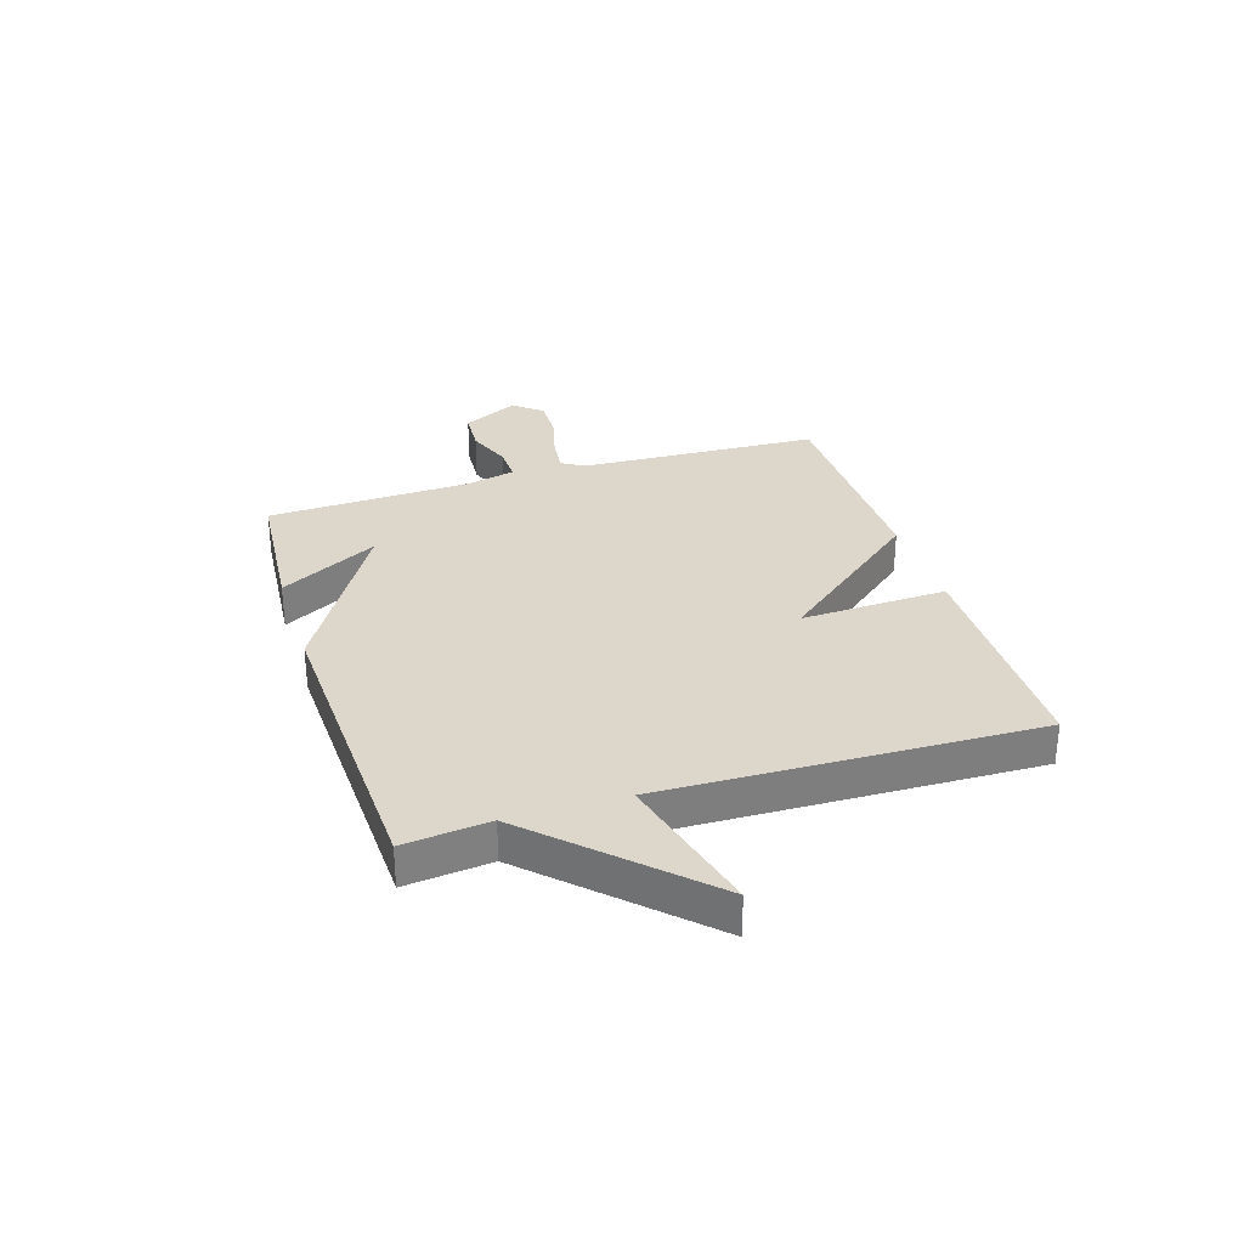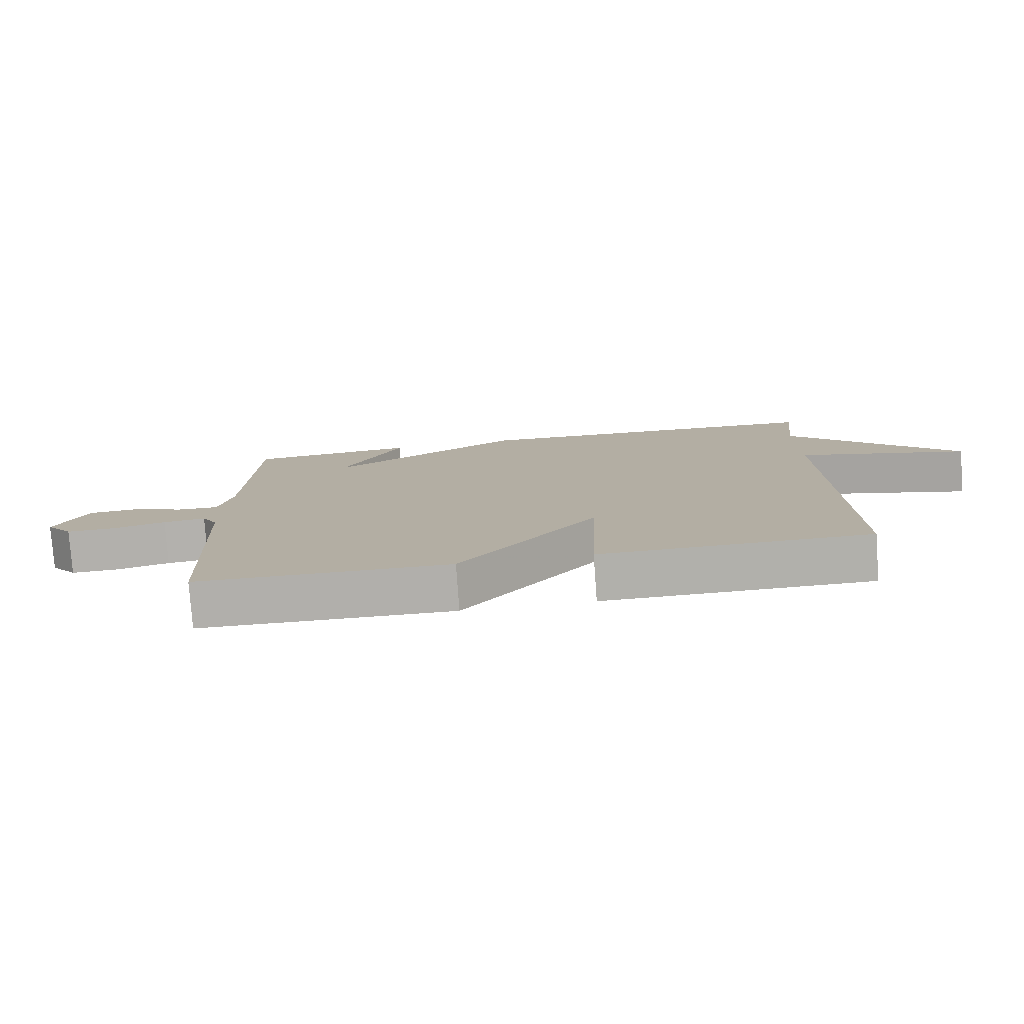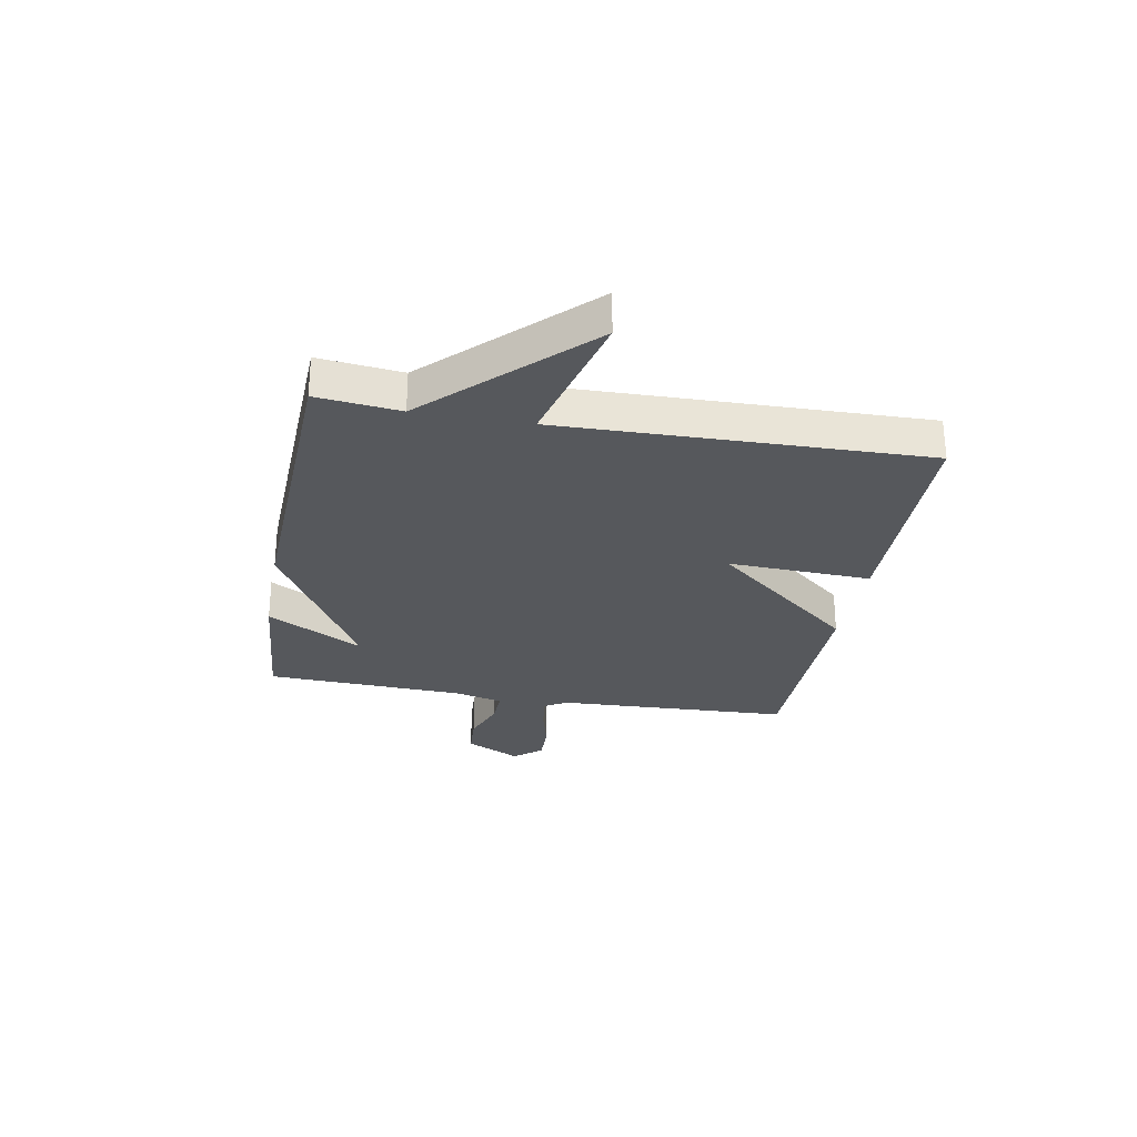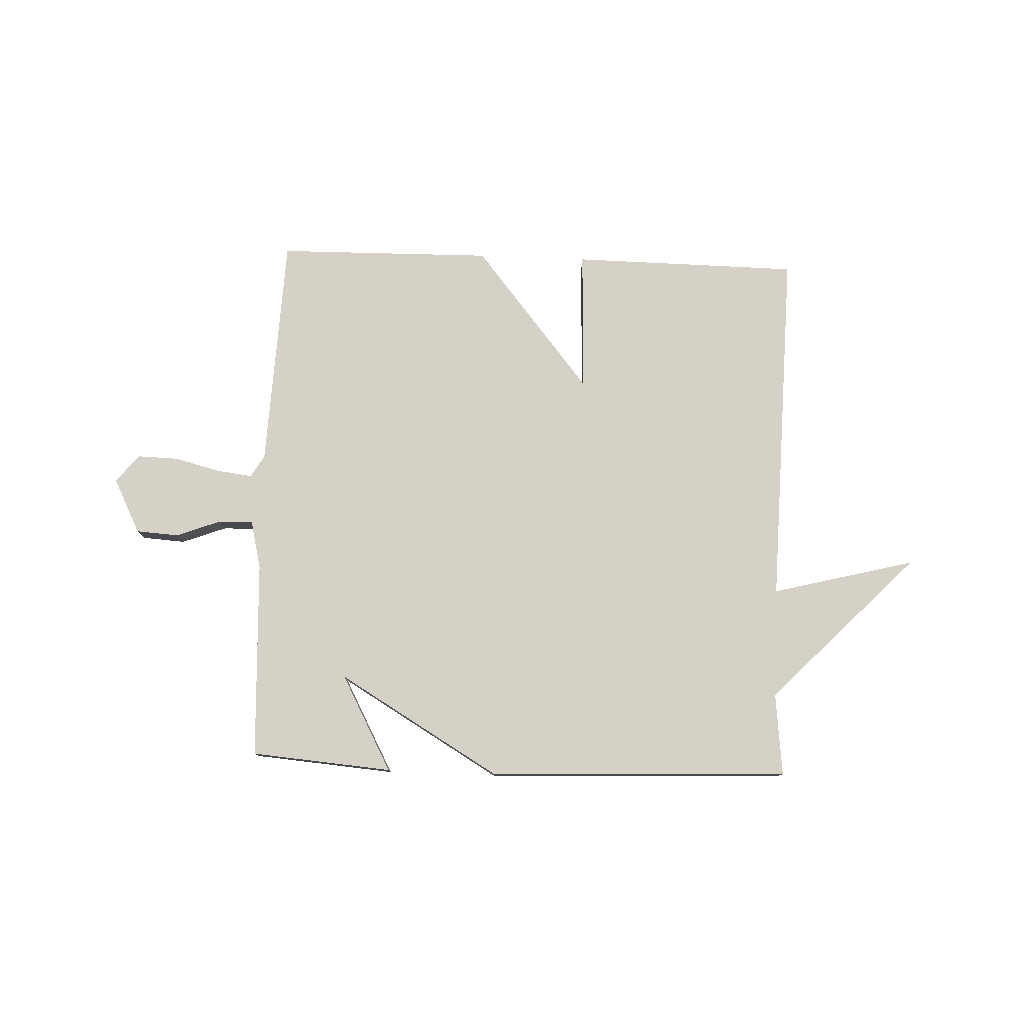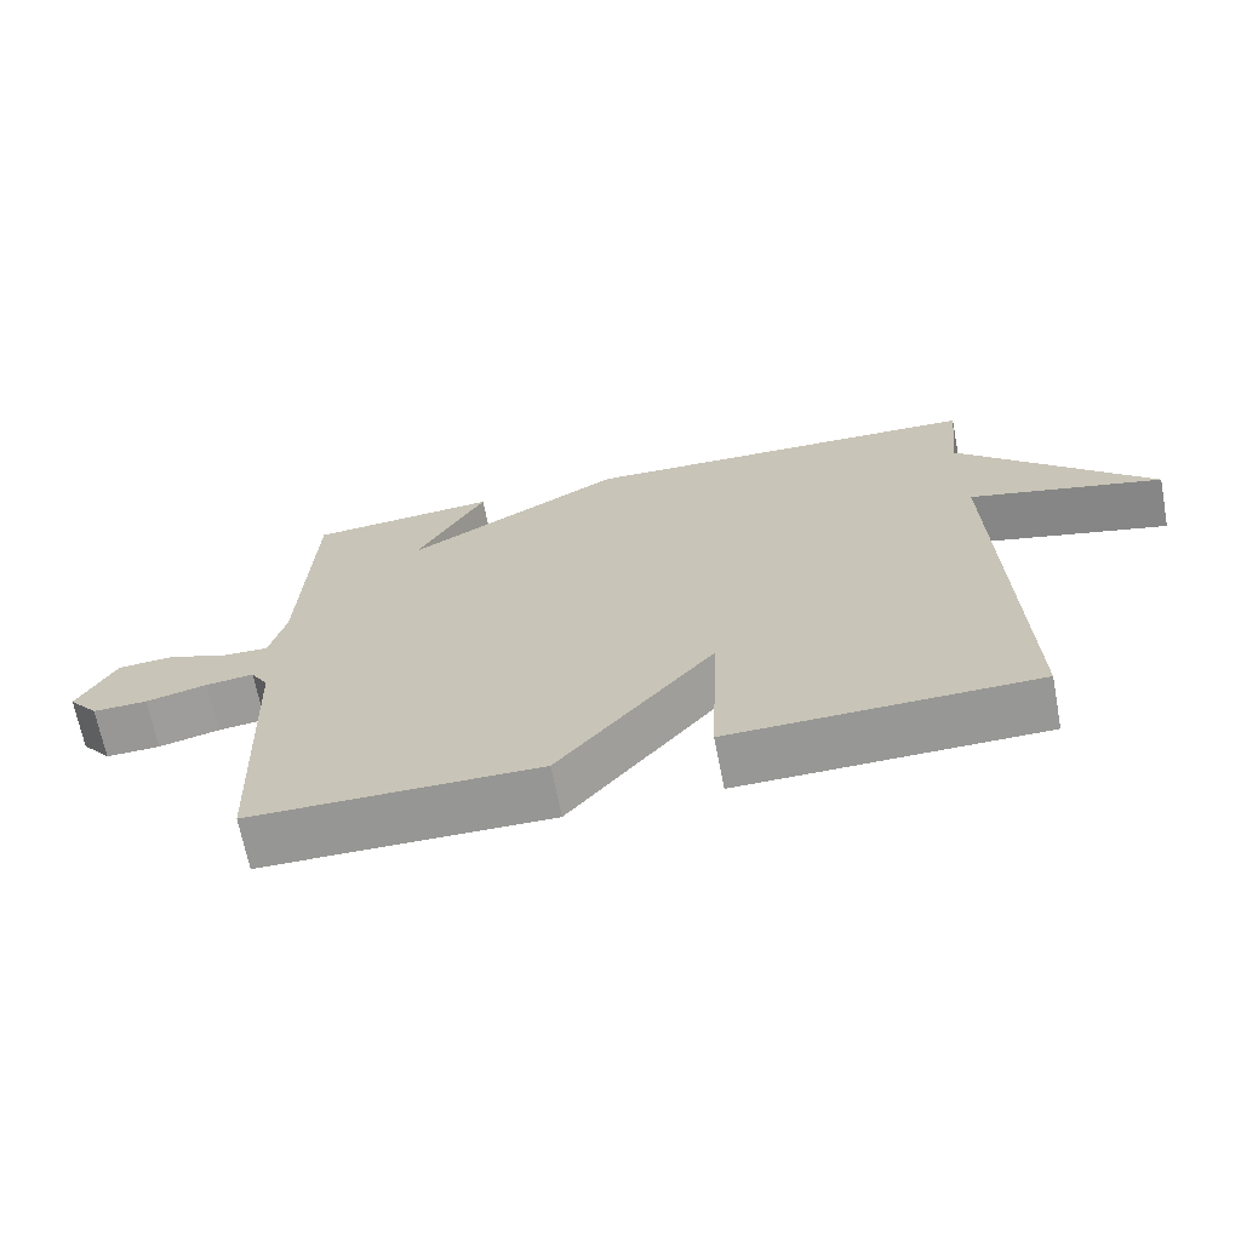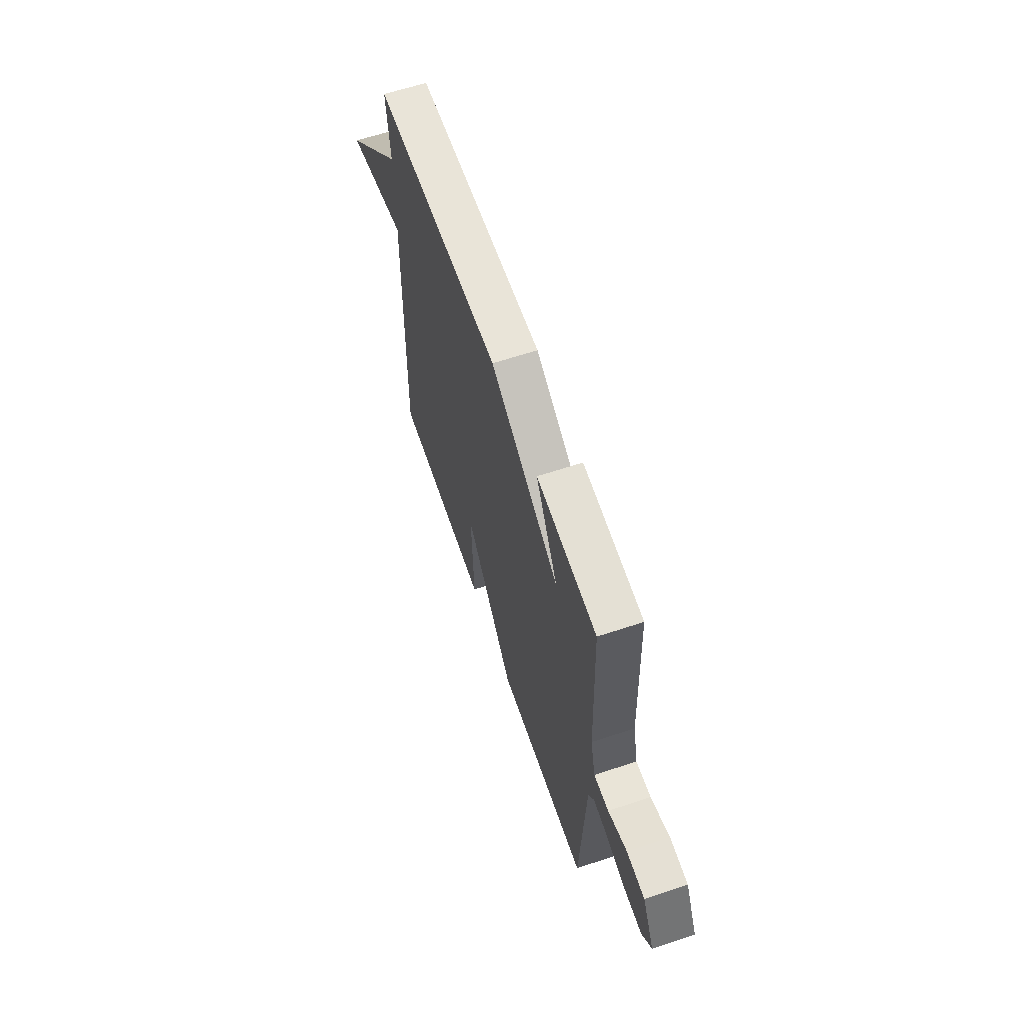
<metadata>
{"format":"obj","ext":"obj","renderer":"f3d","projection":"perspective","resolution":1024,"background":"white","views":[{"elev":30.7,"azim":72.5,"up":"+Y"},{"elev":-78.3,"azim":4.1,"up":"+Z"},{"elev":-28.2,"azim":79.7,"up":"+Y"},{"elev":78.7,"azim":2.2,"up":"+Y"},{"elev":-67.9,"azim":10.9,"up":"+Z"},{"elev":62.1,"azim":-108.7,"up":"+Z"}]}
</metadata>
<code>
v -0.5 0.07 -0.5
v -0.519 0.07 -0.077
v -0.543 0.07 -0.037
v -0.608 0.07 -0.045
v -0.69 0.07 -0.066
v -0.764 0.07 -0.068
v -0.805 0.07 -0.018
v -0.755 0.07 0.081
v -0.678 0.07 0.086
v -0.598 0.07 0.056
v -0.535 0.07 0.054
v -0.514 0.07 0.142
v -0.5 0.07 0.5
v -0.245 0.07 0.521
v -0.338 0.07 0.348
v -0.045 0.07 0.521
v 0.5 0.07 0.5
v 0.484 0.07 0.351
v 0.743 0.07 0.085
v 0.484 0.07 0.151
v 0.5 0.07 -0.5
v 0.09 0.07 -0.505
v 0.1 0.07 -0.248
v -0.11 0.07 -0.505
v -0.5 0 -0.5
v -0.519 0 -0.077
v -0.543 0 -0.037
v -0.608 0 -0.045
v -0.69 0 -0.066
v -0.764 0 -0.068
v -0.805 0 -0.018
v -0.755 0 0.081
v -0.678 0 0.086
v -0.598 0 0.056
v -0.535 0 0.054
v -0.514 0 0.142
v -0.5 0 0.5
v -0.245 0 0.521
v -0.338 0 0.348
v -0.045 0 0.521
v 0.5 0 0.5
v 0.484 0 0.351
v 0.743 0 0.085
v 0.484 0 0.151
v 0.5 0 -0.5
v 0.09 0 -0.505
v 0.1 0 -0.248
v -0.11 0 -0.505
f 23 24 1 2
f 20 21 22 23
f 20 23 2 3
f 18 19 20
f 18 20 3 4
f 15 16 17 18
f 12 13 14 15
f 11 12 15 18
f 8 9 10
f 7 8 10
f 6 7 10
f 5 6 10
f 4 5 10
f 4 10 11
f 4 11 18
f 26 25 48 47
f 47 46 45 44
f 27 26 47 44
f 44 43 42
f 28 27 44 42
f 42 41 40 39
f 39 38 37 36
f 42 39 36 35
f 34 33 32
f 34 32 31
f 34 31 30
f 34 30 29
f 34 29 28
f 35 34 28
f 42 35 28
f 1 25 26 2
f 2 26 27 3
f 3 27 28 4
f 4 28 29 5
f 5 29 30 6
f 6 30 31 7
f 7 31 32 8
f 8 32 33 9
f 9 33 34 10
f 10 34 35 11
f 11 35 36 12
f 12 36 37 13
f 13 37 38 14
f 14 38 39 15
f 15 39 40 16
f 16 40 41 17
f 17 41 42 18
f 18 42 43 19
f 19 43 44 20
f 20 44 45 21
f 21 45 46 22
f 22 46 47 23
f 23 47 48 24
f 24 48 25 1

</code>
